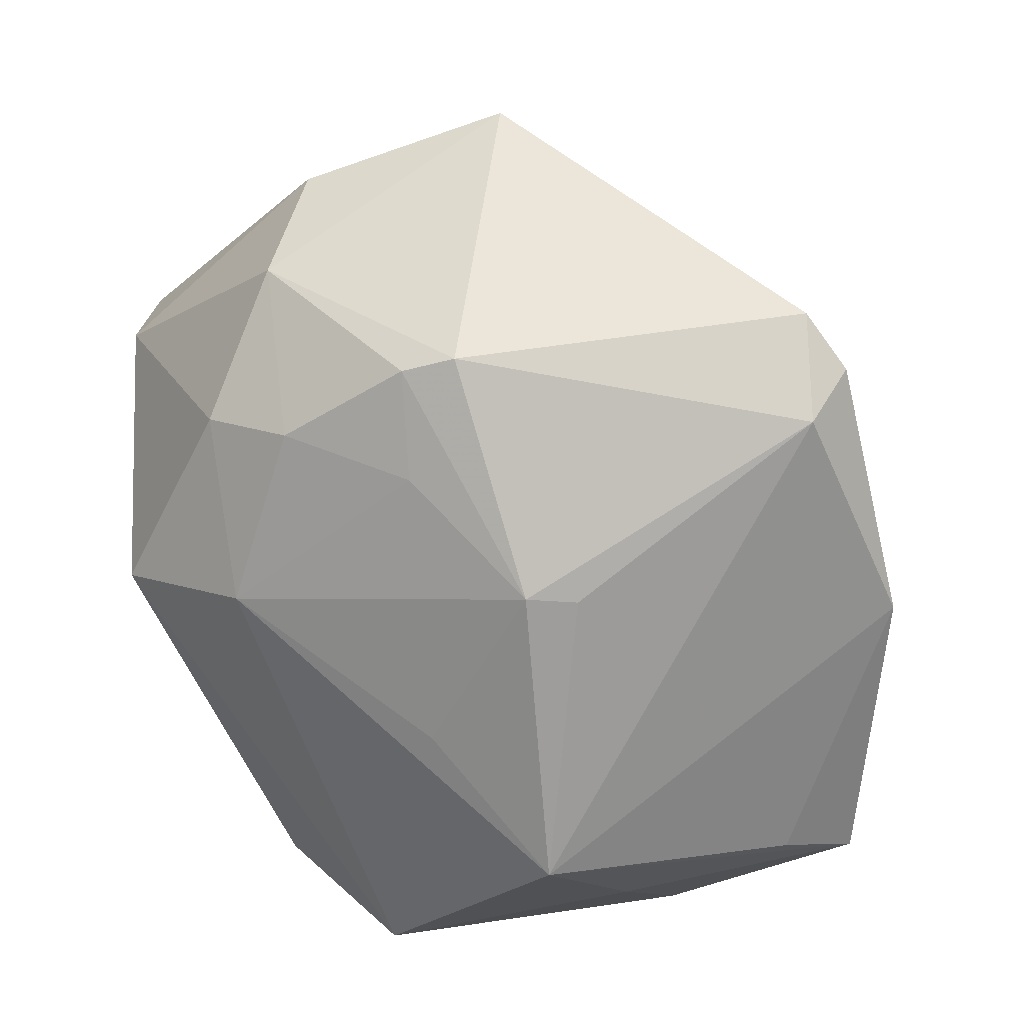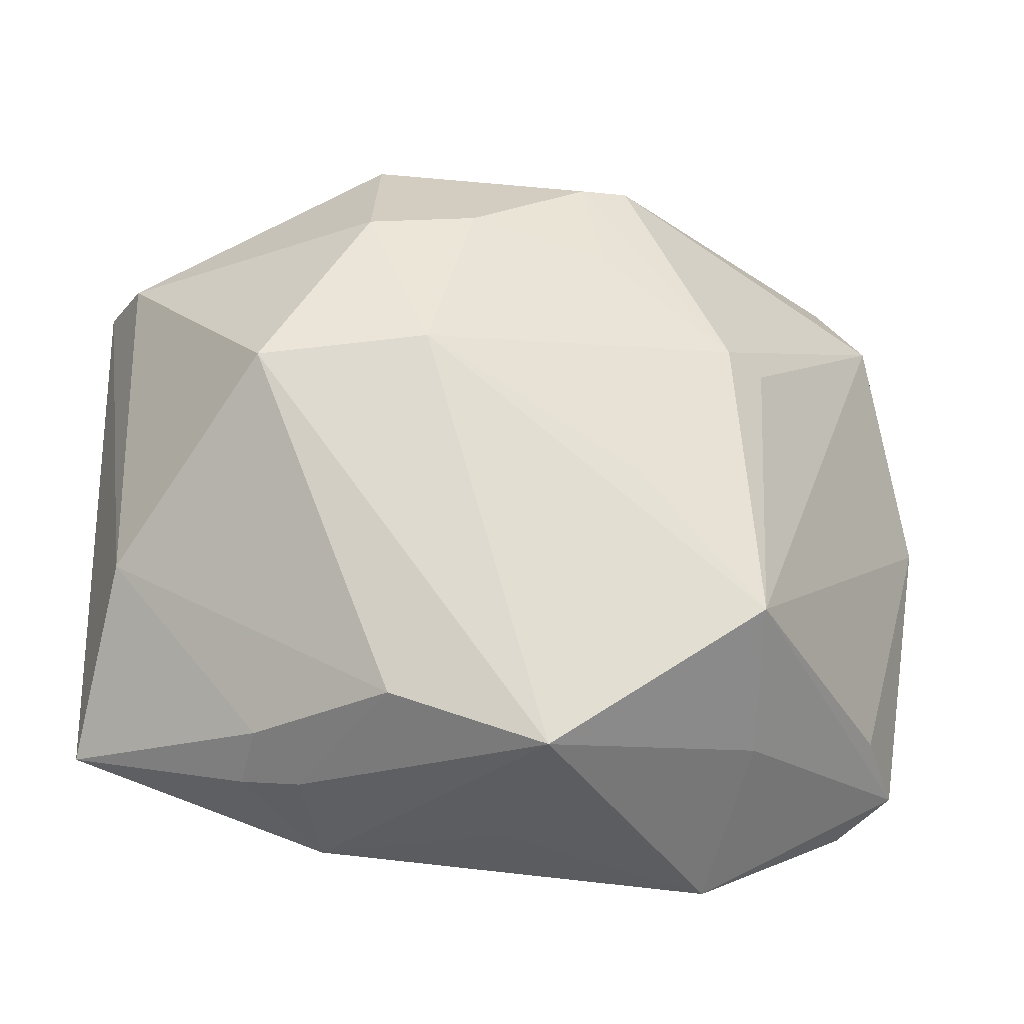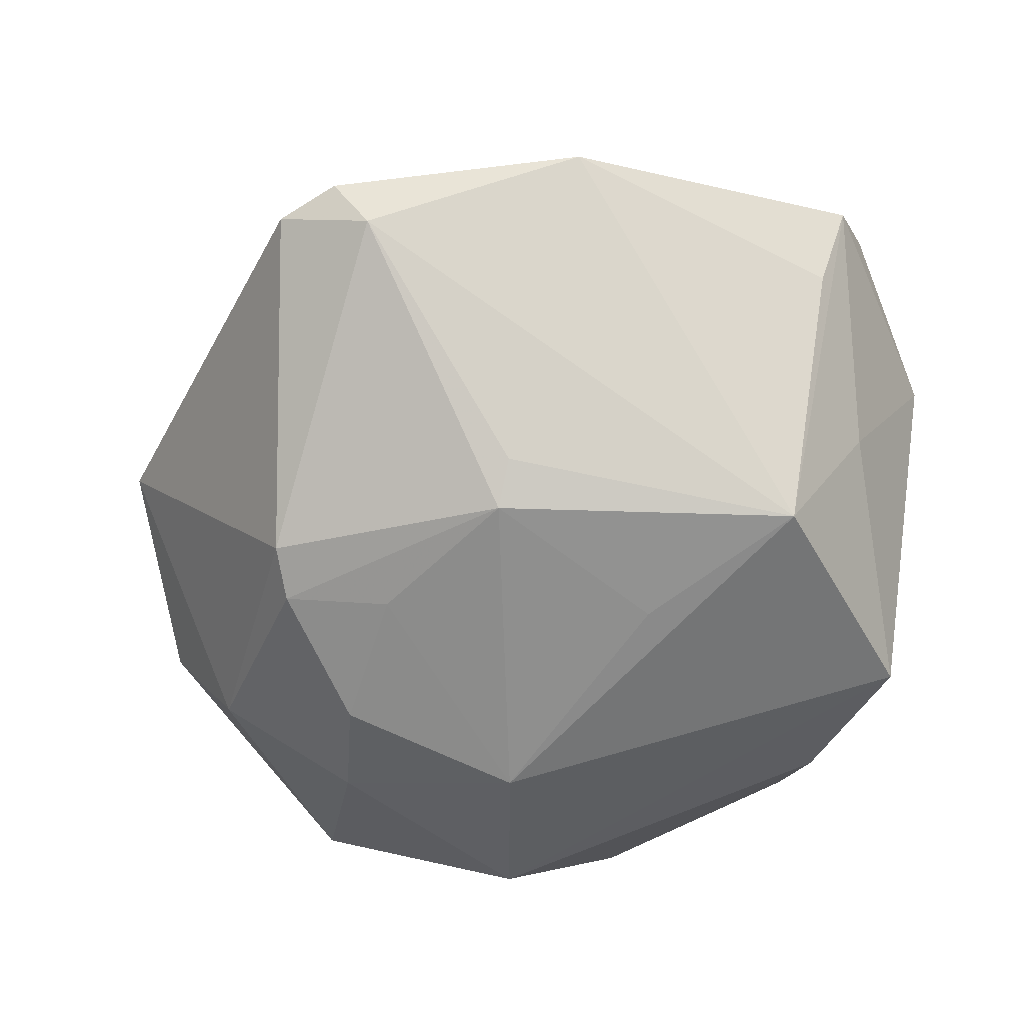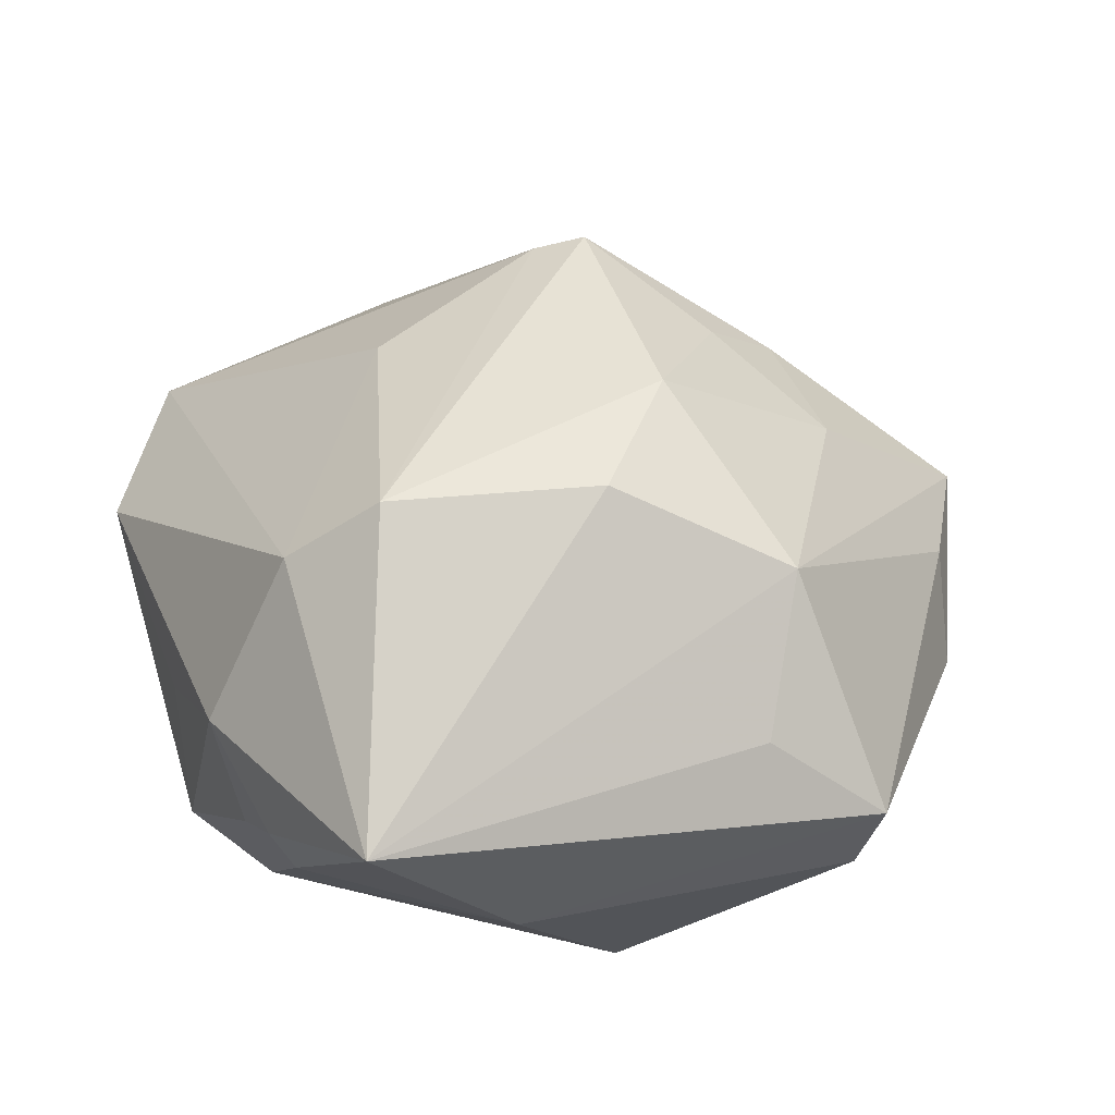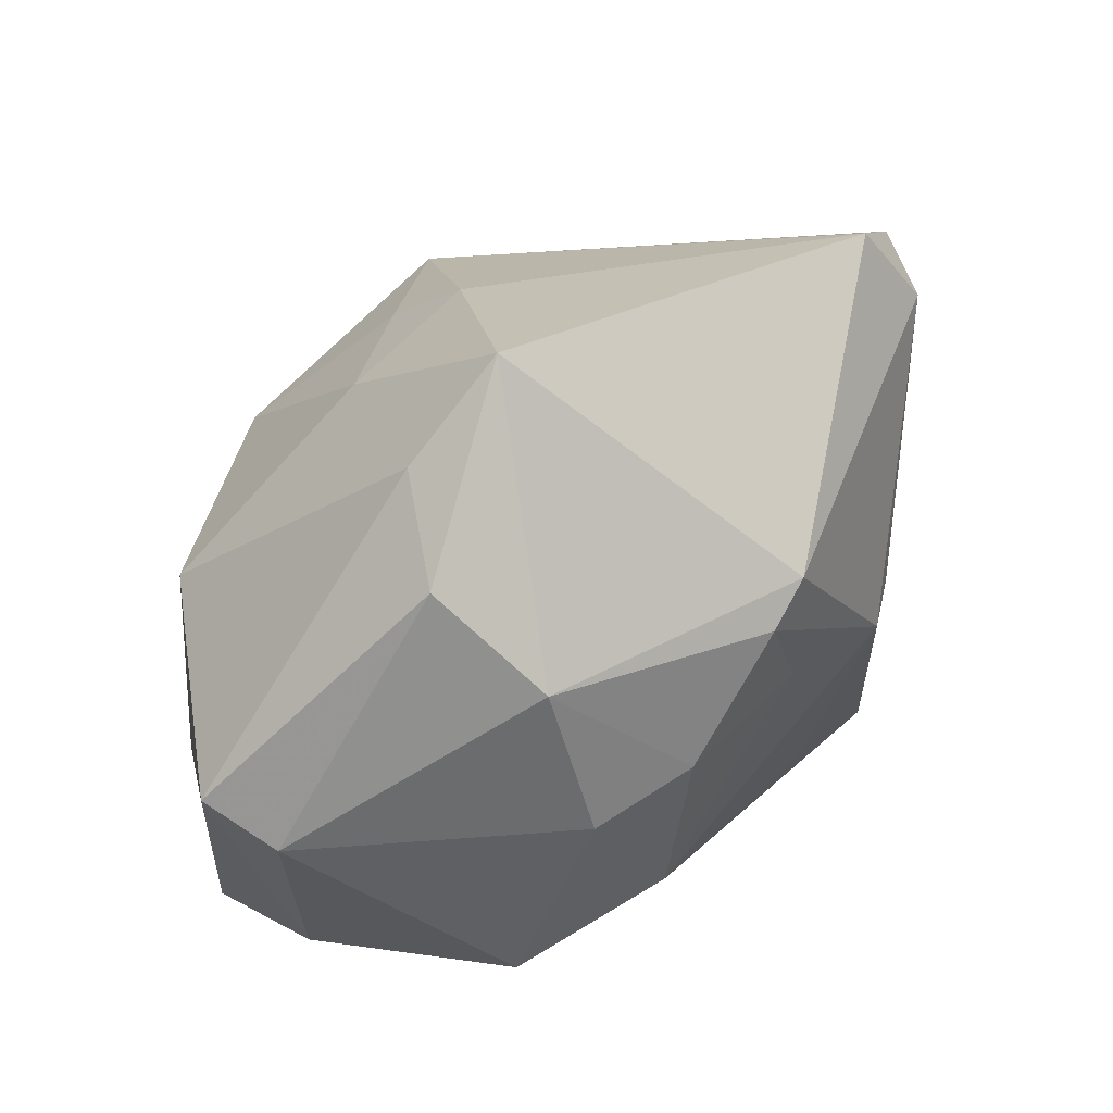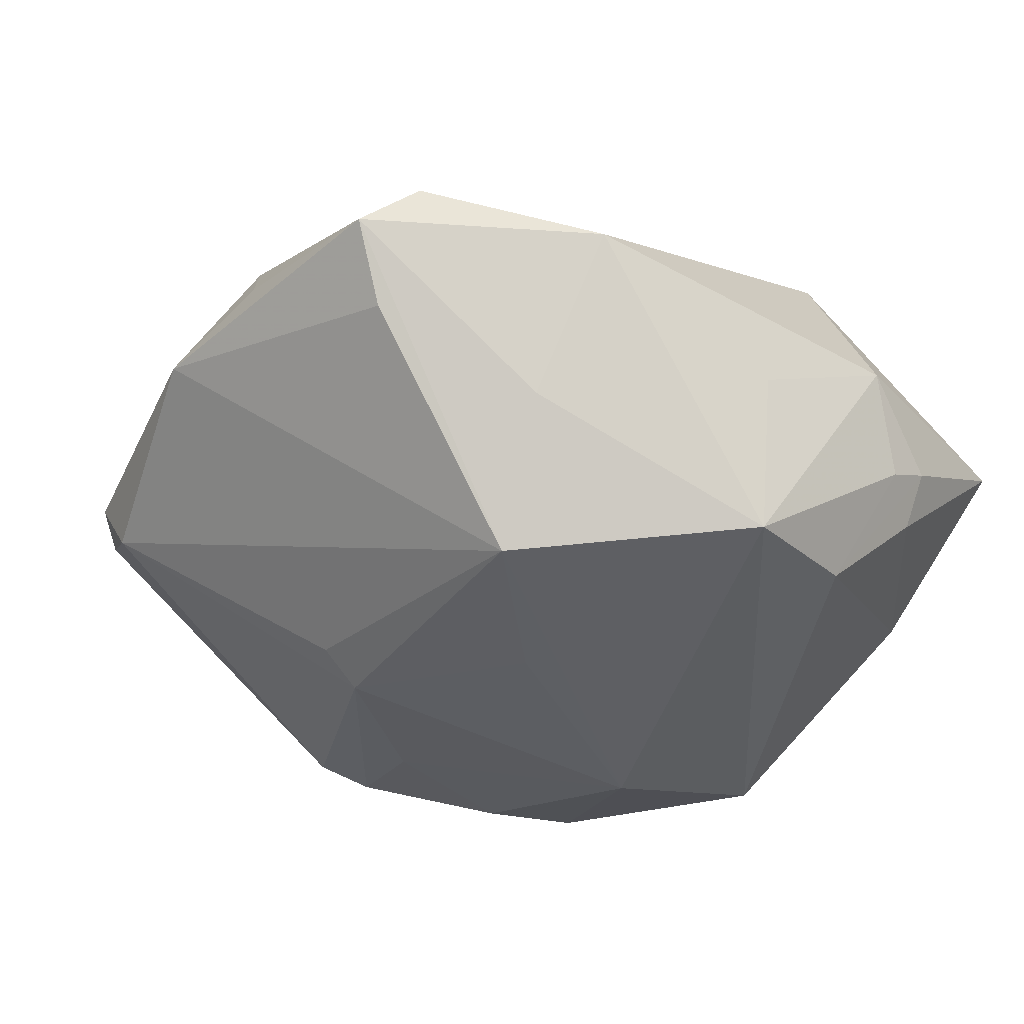
<metadata>
{"format":"obj","ext":"obj","renderer":"f3d","projection":"perspective","resolution":1024,"background":"white","views":[{"elev":21.3,"azim":-149.2,"up":"+Y"},{"elev":-33.4,"azim":170.5,"up":"+Y"},{"elev":-57.1,"azim":-97.3,"up":"+Z"},{"elev":35.6,"azim":71.9,"up":"+Z"},{"elev":66.5,"azim":139.2,"up":"+Y"},{"elev":-33.7,"azim":-35.9,"up":"+Z"}]}
</metadata>
<code>
v -0.04539 0.002194 0.001454
v -0.02162 -0.02188 -0.02407
v -0.01001 0.0282 -0.02203
v 0.0288 0.01604 0.01866
v 0.01928 -0.03414 -0.005683
v 0.03812 -0.0134 -0.007923
v 0.04033 -0.02749 0.005627
v -0.03951 0.02263 -0.006584
v -0.03746 -0.02385 -0.003541
v -0.000161 -0.03679 -0.003734
v -0.006059 0.02728 0.01965
v 0.01654 0.01844 -0.02507
v 0.007568 0.0279 0.01816
v 0.01528 -0.02786 0.0204
v -0.04179 -0.006838 0.007451
v -0.03967 -0.00407 0.01224
v -0.006935 0.01663 -0.0253
v 0.02276 2.245e-05 0.02715
v 0.02673 6.488e-05 -0.02615
v 0.04117 0.02086 -0.001445
v 0.01892 -0.0197 0.02709
v 0.01781 0.03826 -0.00553
v 0.006401 0.01905 -0.02659
v -0.04021 0.02633 -0.0009893
v -0.01385 0.004802 0.03086
v 0.01204 0.008993 0.03004
v 0.01111 0.00199 -0.02912
v -0.002167 0.0194 0.02521
v -0.03619 0.03135 -0.001674
v 0.00135 0.04493 0.005107
v 0.03876 0.01922 -0.008884
v -0.008398 -0.01276 0.02582
v 0.01268 -0.03089 -0.01876
v -0.0233 0.006485 -0.02189
v -0.005203 0.02664 -0.02369
v -0.01934 0.006978 -0.02478
v -0.01192 0.009435 0.03238
v 0.01483 0.03188 -0.01697
v -0.03662 -0.02921 0.007404
v 0.01602 -0.03609 0.004413
v -0.02721 0.003777 0.02123
v -0.03966 0.001582 0.01162
v -0.02329 -0.02967 -0.01109
v 0.03756 0.01051 0.006719
v -0.009636 -0.009262 -0.02614
v -0.04135 -0.02602 0.003702
v -0.0213 -0.03802 0.003557
v 0.02394 -0.03059 -0.008468
v -0.001587 -0.03624 -0.02129
v 0.01217 0.03911 0.004188
v 0.02452 -0.03296 -0.003061
f 40 14 47
f 7 14 40
f 19 49 27
f 30 3 29
f 29 3 8
f 8 3 36
f 47 49 10
f 10 40 47
f 49 40 10
f 7 40 51
f 6 20 7
f 37 16 25
f 30 13 4
f 41 16 37
f 12 19 27
f 27 36 17
f 46 1 9
f 5 40 49
f 5 51 40
f 20 6 31
f 31 6 19
f 19 12 31
f 31 22 20
f 33 5 49
f 51 5 33
f 49 19 33
f 19 6 33
f 15 46 16
f 16 1 15
f 15 1 46
f 24 29 8
f 8 1 24
f 37 29 24
f 32 25 39
f 39 46 47
f 16 46 39
f 39 25 16
f 47 14 39
f 14 32 39
f 11 13 30
f 30 29 11
f 11 29 37
f 7 20 44
f 44 4 7
f 20 4 44
f 21 14 7
f 21 32 14
f 37 25 21
f 21 25 32
f 30 4 50
f 50 4 20
f 50 22 30
f 20 22 50
f 28 11 37
f 13 11 28
f 38 3 30
f 30 22 38
f 22 31 38
f 38 31 12
f 23 38 12
f 23 12 27
f 27 17 23
f 46 9 2
f 27 49 2
f 2 1 8
f 2 9 1
f 7 51 48
f 51 33 48
f 48 6 7
f 48 33 6
f 42 1 16
f 42 24 1
f 16 41 42
f 42 41 37
f 37 24 42
f 7 4 18
f 18 21 7
f 3 38 35
f 38 23 35
f 35 23 17
f 35 36 3
f 35 17 36
f 43 2 49
f 46 2 43
f 43 49 47
f 47 46 43
f 8 36 34
f 34 2 8
f 36 2 34
f 45 36 27
f 27 2 45
f 45 2 36
f 37 21 26
f 21 18 26
f 26 18 4
f 26 28 37
f 26 4 13
f 13 28 26

</code>
